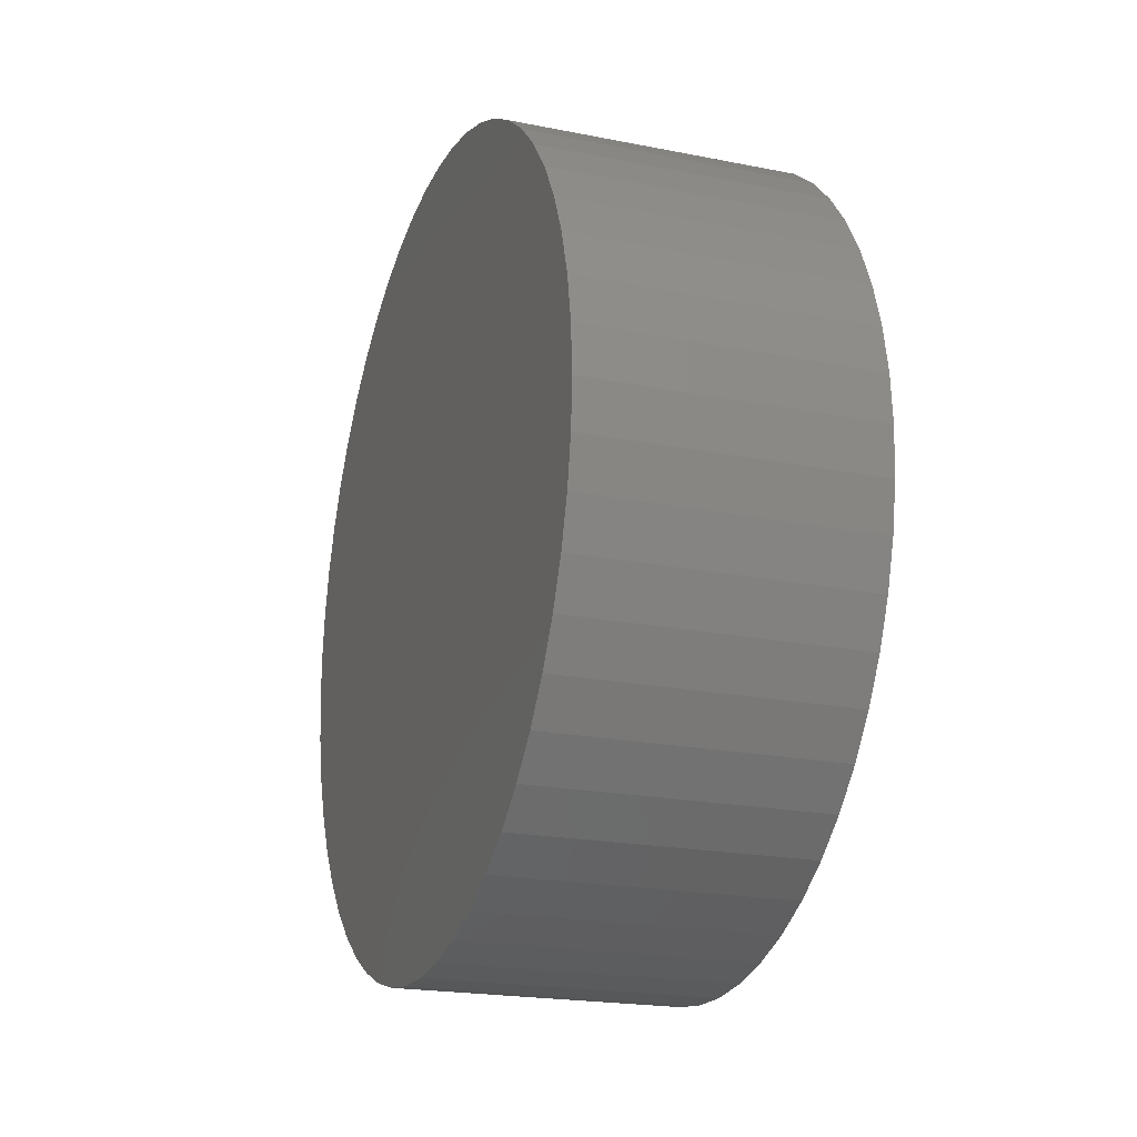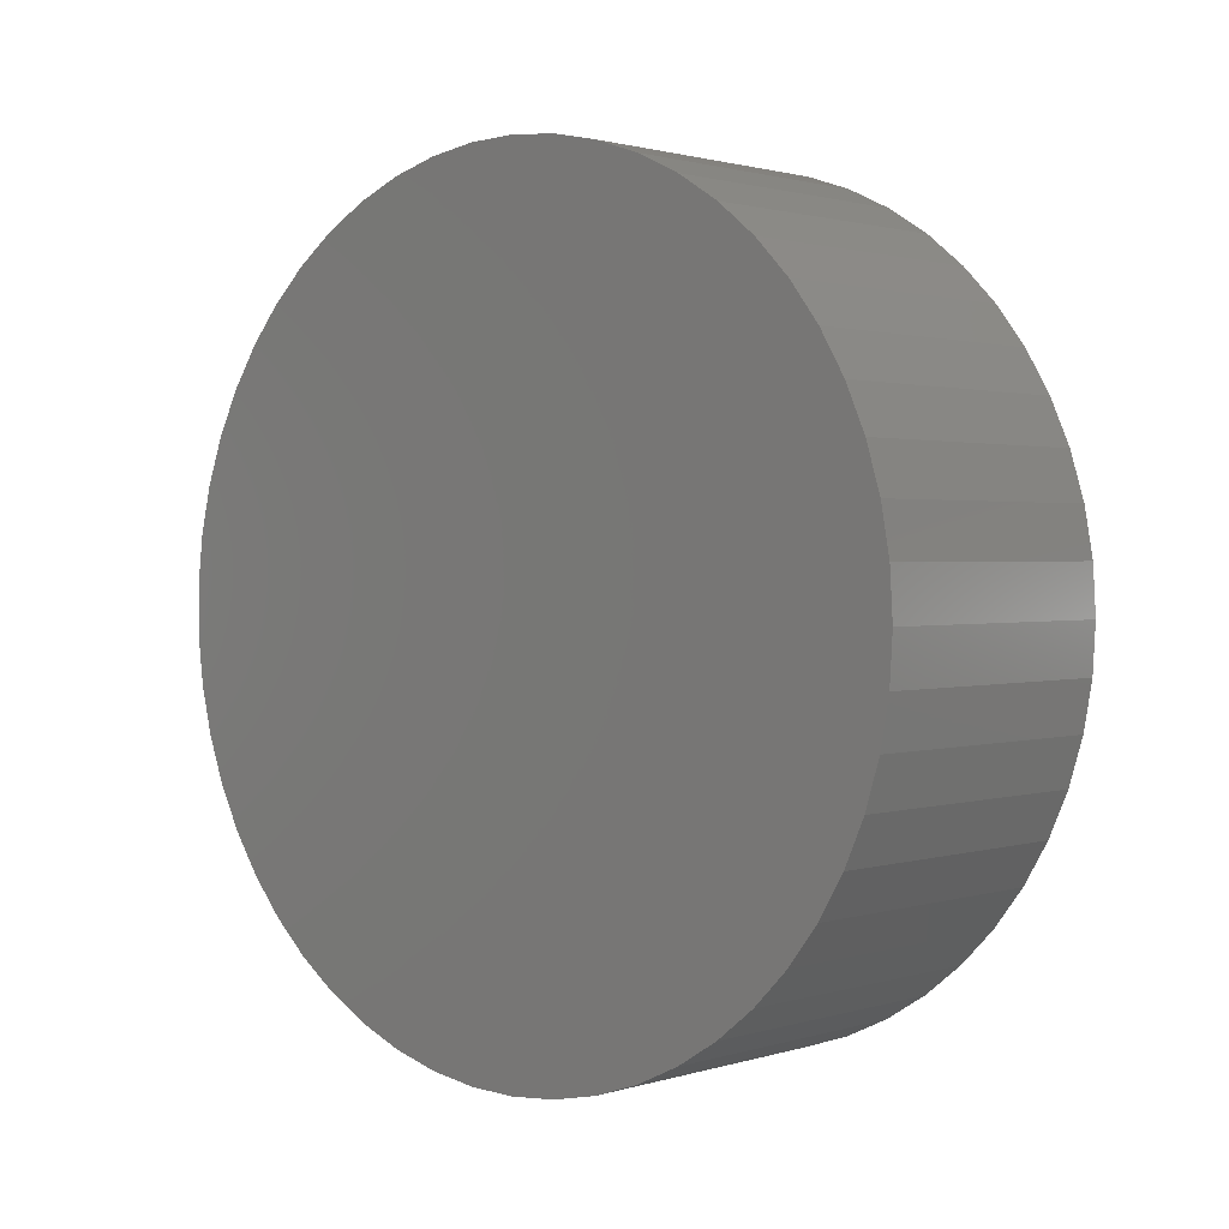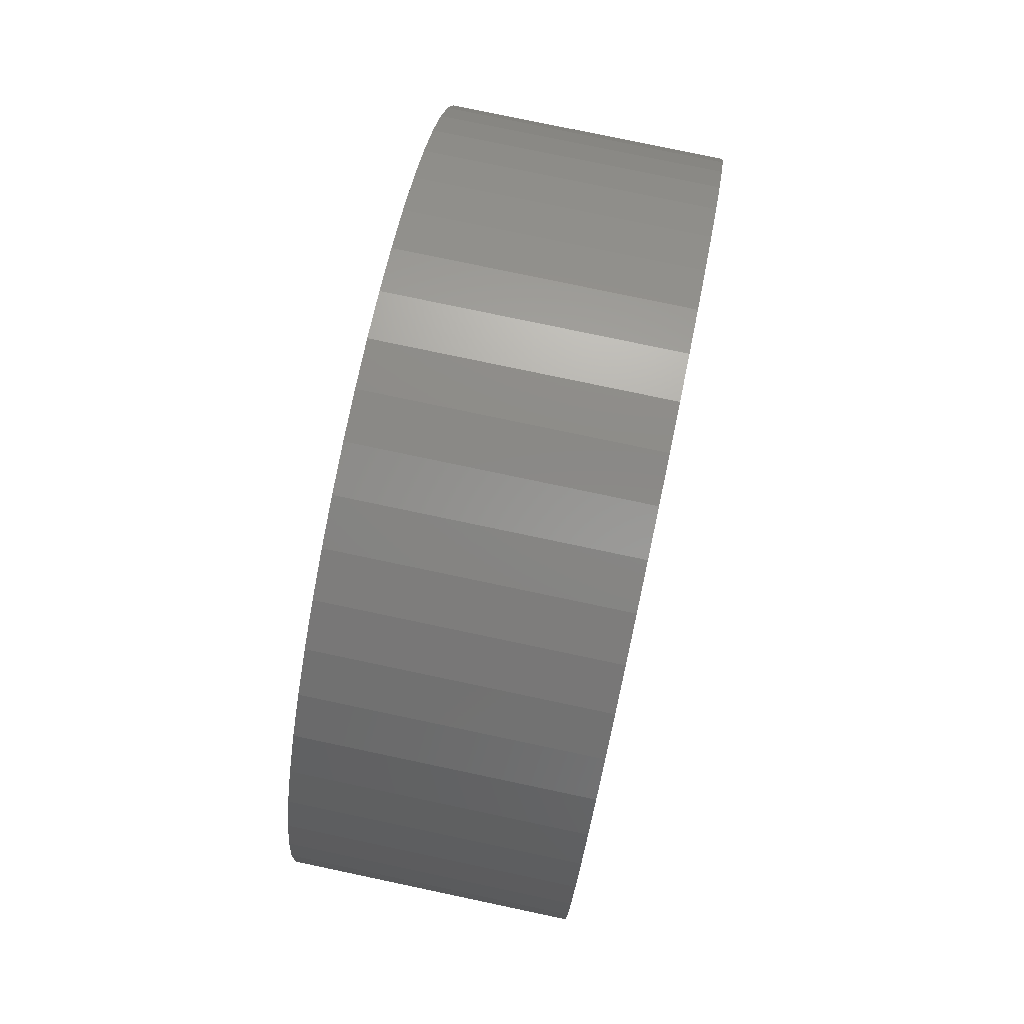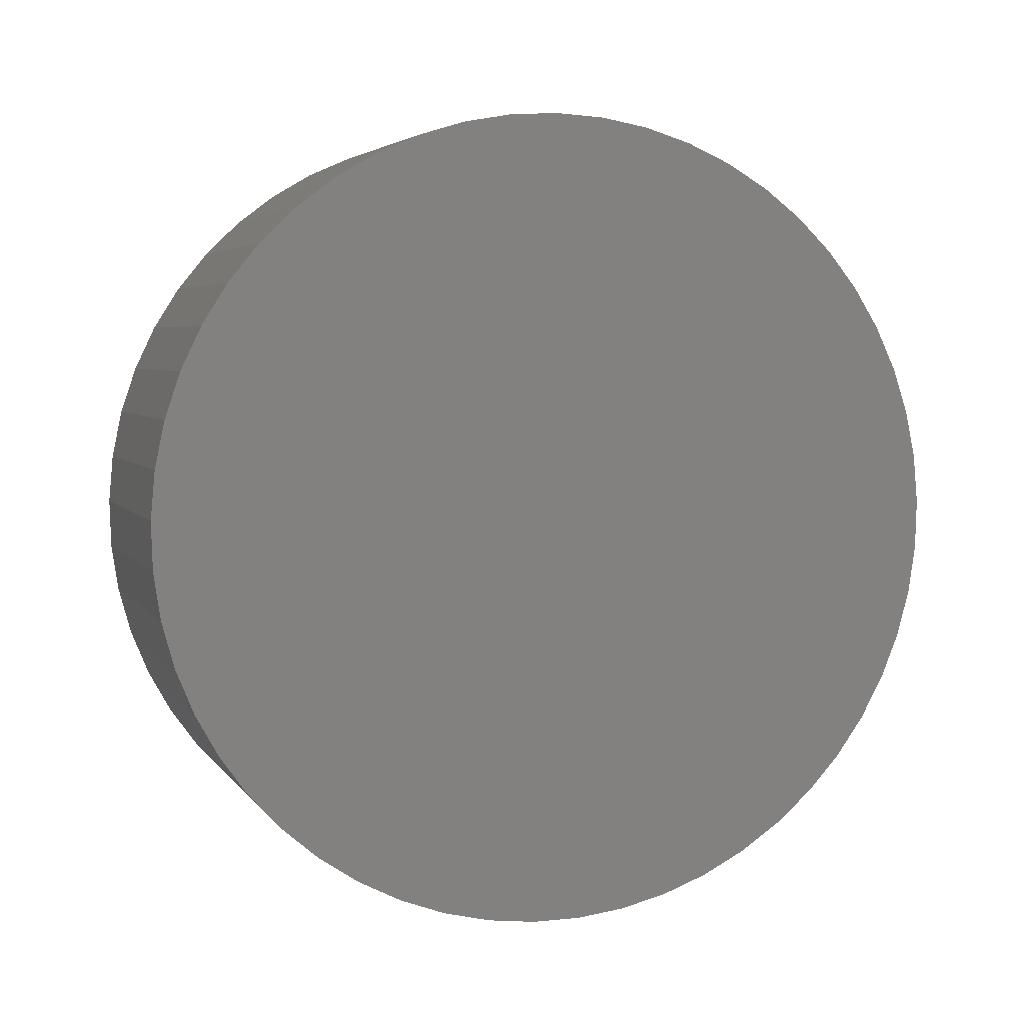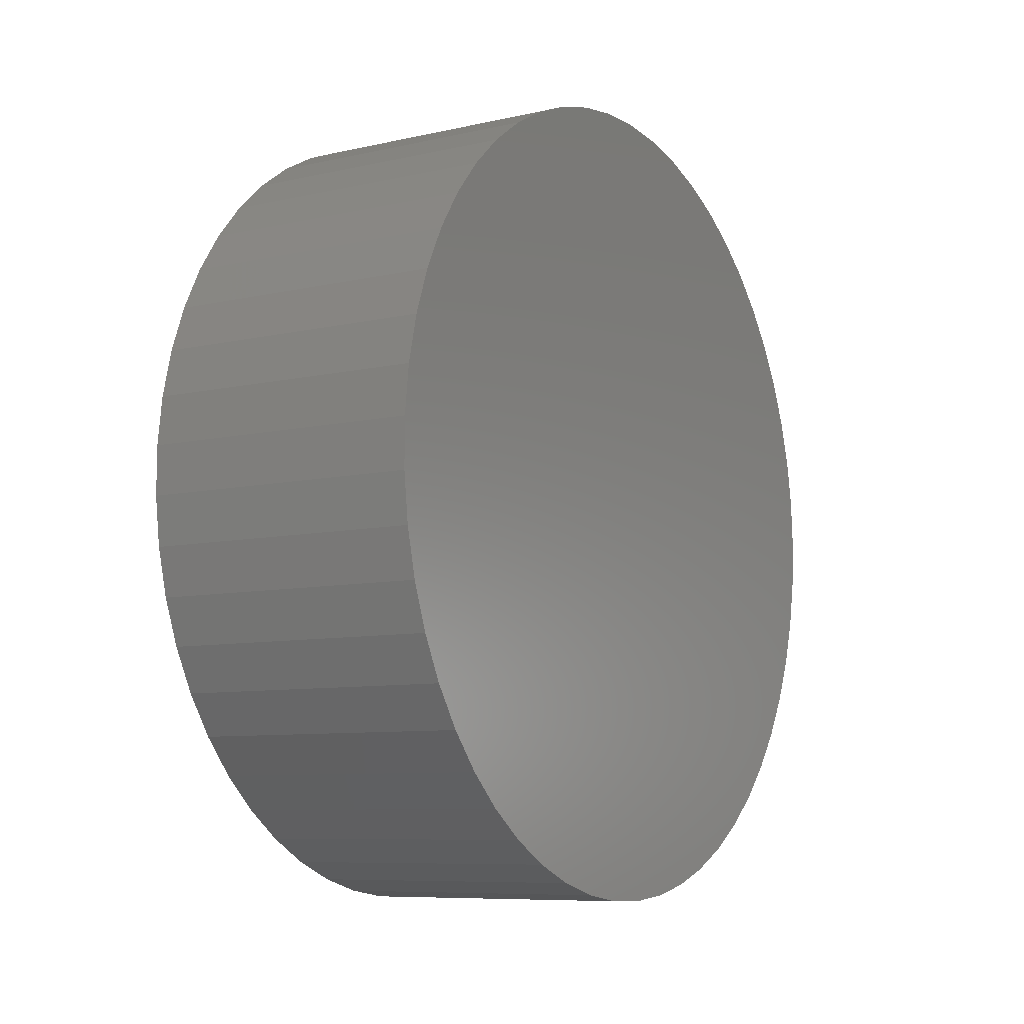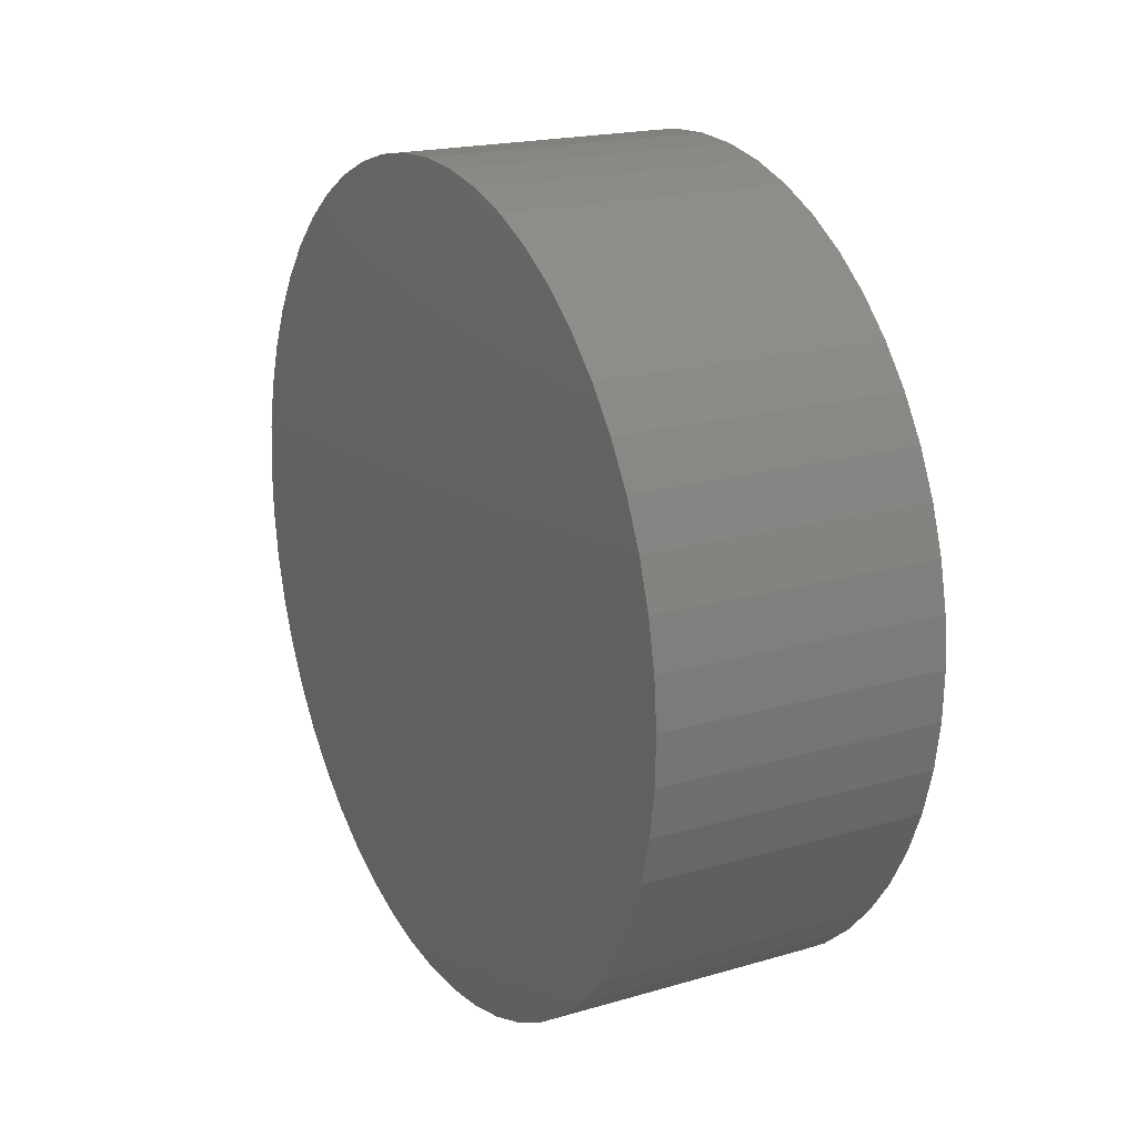
<metadata>
{"format":"stl","ext":"stl","renderer":"f3d","projection":"perspective","resolution":1024,"background":"white","views":[{"elev":-20.9,"azim":160.4,"up":"+Z"},{"elev":1.4,"azim":132.1,"up":"+Z"},{"elev":78.6,"azim":11.9,"up":"+Y"},{"elev":4.4,"azim":-108.4,"up":"+Y"},{"elev":-8.3,"azim":31.8,"up":"+Z"},{"elev":19.5,"azim":151.5,"up":"+Y"}]}
</metadata>
<code>
# stl→obj: 108 verts, 212 faces
v 0.04 0.1148 0
v -0.04 0.114 0.01358
v 0.04 0.114 0.01358
v -0.04 0.1116 0.02697
v 0.04 0.1116 0.02697
v -0.04 0.1076 0.03998
v 0.04 0.1076 0.03998
v -0.04 0.1022 0.05243
v 0.04 0.1022 0.05243
v -0.04 0.09524 0.06415
v 0.04 0.09524 0.06415
v -0.04 0.08698 0.07496
v 0.04 0.08698 0.07496
v -0.04 0.07751 0.08472
v 0.04 0.07751 0.08472
v -0.04 0.06694 0.0933
v 0.04 0.06694 0.0933
v -0.04 0.05544 0.1006
v 0.04 0.05544 0.1006
v -0.04 0.04315 0.1064
v 0.04 0.04315 0.1064
v -0.04 0.03027 0.1108
v 0.04 0.03027 0.1108
v -0.04 0.01695 0.1136
v 0.04 0.01695 0.1136
v -0.04 0.003403 0.1148
v 0.04 0.003403 0.1148
v -0.04 -0.0102 0.1144
v 0.04 -0.0102 0.1144
v -0.04 -0.02365 0.1124
v 0.04 -0.02365 0.1124
v -0.04 -0.03678 0.1088
v 0.04 -0.03678 0.1088
v -0.04 -0.04938 0.1037
v 0.04 -0.04938 0.1037
v -0.04 -0.0613 0.0971
v 0.04 -0.0613 0.0971
v -0.04 -0.07235 0.08917
v 0.04 -0.07235 0.08917
v -0.04 -0.08239 0.07998
v 0.04 -0.08239 0.07998
v -0.04 -0.09127 0.06968
v 0.04 -0.09127 0.06968
v -0.04 -0.09887 0.05839
v 0.04 -0.09887 0.05839
v -0.04 -0.1051 0.04629
v 0.04 -0.1051 0.04629
v -0.04 -0.1098 0.03354
v 0.04 -0.1098 0.03354
v -0.04 -0.113 0.02031
v 0.04 -0.113 0.02031
v -0.04 -0.1146 0.006802
v 0.04 -0.1146 0.006802
v -0.04 -0.1146 -0.006802
v 0.04 -0.1146 -0.006802
v -0.04 -0.113 -0.02031
v 0.04 -0.113 -0.02031
v -0.04 -0.1098 -0.03354
v 0.04 -0.1098 -0.03354
v -0.04 -0.1051 -0.04629
v 0.04 -0.1051 -0.04629
v -0.04 -0.09887 -0.05839
v 0.04 -0.09887 -0.05839
v -0.04 -0.09127 -0.06968
v 0.04 -0.09127 -0.06968
v -0.04 -0.08239 -0.07998
v 0.04 -0.08239 -0.07998
v -0.04 -0.07235 -0.08917
v 0.04 -0.07235 -0.08917
v -0.04 -0.0613 -0.0971
v 0.04 -0.0613 -0.0971
v -0.04 -0.04938 -0.1037
v 0.04 -0.04938 -0.1037
v -0.04 -0.03678 -0.1088
v 0.04 -0.03678 -0.1088
v -0.04 -0.02365 -0.1124
v 0.04 -0.02365 -0.1124
v -0.04 -0.0102 -0.1144
v 0.04 -0.0102 -0.1144
v -0.04 0.003403 -0.1148
v 0.04 0.003403 -0.1148
v -0.04 0.01695 -0.1136
v 0.04 0.01695 -0.1136
v -0.04 0.03027 -0.1108
v 0.04 0.03027 -0.1108
v -0.04 0.04315 -0.1064
v 0.04 0.04315 -0.1064
v -0.04 0.05544 -0.1006
v 0.04 0.05544 -0.1006
v -0.04 0.06694 -0.0933
v 0.04 0.06694 -0.0933
v -0.04 0.07751 -0.08472
v 0.04 0.07751 -0.08472
v -0.04 0.08698 -0.07496
v 0.04 0.08698 -0.07496
v -0.04 0.09524 -0.06415
v 0.04 0.09524 -0.06415
v -0.04 0.1022 -0.05243
v 0.04 0.1022 -0.05243
v -0.04 0.1076 -0.03998
v 0.04 0.1076 -0.03998
v -0.04 0.1116 -0.02697
v 0.04 0.1116 -0.02697
v -0.04 0.114 -0.01358
v 0.04 0.114 -0.01358
v -0.04 0.1148 0
v -0.04 0 0
v 0.04 0 0
f 1 2 3
f 3 2 4
f 3 4 5
f 5 4 6
f 5 6 7
f 7 6 8
f 7 8 9
f 9 8 10
f 9 10 11
f 11 10 12
f 11 12 13
f 13 12 14
f 13 14 15
f 15 14 16
f 15 16 17
f 17 16 18
f 17 18 19
f 19 18 20
f 19 20 21
f 21 20 22
f 21 22 23
f 23 22 24
f 23 24 25
f 25 24 26
f 25 26 27
f 27 26 28
f 27 28 29
f 29 28 30
f 29 30 31
f 31 30 32
f 31 32 33
f 33 32 34
f 33 34 35
f 35 34 36
f 35 36 37
f 37 36 38
f 37 38 39
f 39 38 40
f 39 40 41
f 41 40 42
f 41 42 43
f 43 42 44
f 43 44 45
f 45 44 46
f 45 46 47
f 47 46 48
f 47 48 49
f 49 48 50
f 49 50 51
f 51 50 52
f 51 52 53
f 53 52 54
f 53 54 55
f 55 54 56
f 55 56 57
f 57 56 58
f 57 58 59
f 59 58 60
f 59 60 61
f 61 60 62
f 61 62 63
f 63 62 64
f 63 64 65
f 65 64 66
f 65 66 67
f 67 66 68
f 67 68 69
f 69 68 70
f 69 70 71
f 71 70 72
f 71 72 73
f 73 72 74
f 73 74 75
f 75 74 76
f 75 76 77
f 77 76 78
f 77 78 79
f 79 78 80
f 79 80 81
f 81 80 82
f 81 82 83
f 83 82 84
f 83 84 85
f 85 84 86
f 85 86 87
f 87 86 88
f 87 88 89
f 89 88 90
f 89 90 91
f 91 90 92
f 91 92 93
f 93 92 94
f 93 94 95
f 95 94 96
f 95 96 97
f 97 96 98
f 97 98 99
f 99 98 100
f 99 100 101
f 101 100 102
f 101 102 103
f 103 102 104
f 103 104 105
f 105 104 106
f 105 106 1
f 1 106 2
f 106 104 107
f 106 107 2
f 8 6 107
f 107 6 4
f 107 4 2
f 14 12 107
f 107 12 10
f 107 10 8
f 20 18 107
f 107 18 16
f 107 16 14
f 26 24 107
f 107 24 22
f 107 22 20
f 32 30 107
f 107 30 28
f 107 28 26
f 38 36 107
f 107 36 34
f 107 34 32
f 44 42 107
f 107 42 40
f 107 40 38
f 50 48 107
f 107 48 46
f 107 46 44
f 56 54 107
f 107 54 52
f 107 52 50
f 62 60 107
f 107 60 58
f 107 58 56
f 68 66 107
f 107 66 64
f 107 64 62
f 74 72 107
f 107 72 70
f 107 70 68
f 80 78 107
f 107 78 76
f 107 76 74
f 86 84 107
f 107 84 82
f 107 82 80
f 92 90 107
f 107 90 88
f 107 88 86
f 98 96 107
f 107 96 94
f 107 94 92
f 104 102 107
f 107 102 100
f 107 100 98
f 1 3 108
f 1 108 105
f 99 101 108
f 108 101 103
f 108 103 105
f 93 95 108
f 108 95 97
f 108 97 99
f 87 89 108
f 108 89 91
f 108 91 93
f 81 83 108
f 108 83 85
f 108 85 87
f 75 77 108
f 108 77 79
f 108 79 81
f 69 71 108
f 108 71 73
f 108 73 75
f 63 65 108
f 108 65 67
f 108 67 69
f 57 59 108
f 108 59 61
f 108 61 63
f 51 53 108
f 108 53 55
f 108 55 57
f 45 47 108
f 108 47 49
f 108 49 51
f 39 41 108
f 108 41 43
f 108 43 45
f 33 35 108
f 108 35 37
f 108 37 39
f 27 29 108
f 108 29 31
f 108 31 33
f 21 23 108
f 108 23 25
f 108 25 27
f 15 17 108
f 108 17 19
f 108 19 21
f 9 11 108
f 108 11 13
f 108 13 15
f 3 5 108
f 108 5 7
f 108 7 9

</code>
